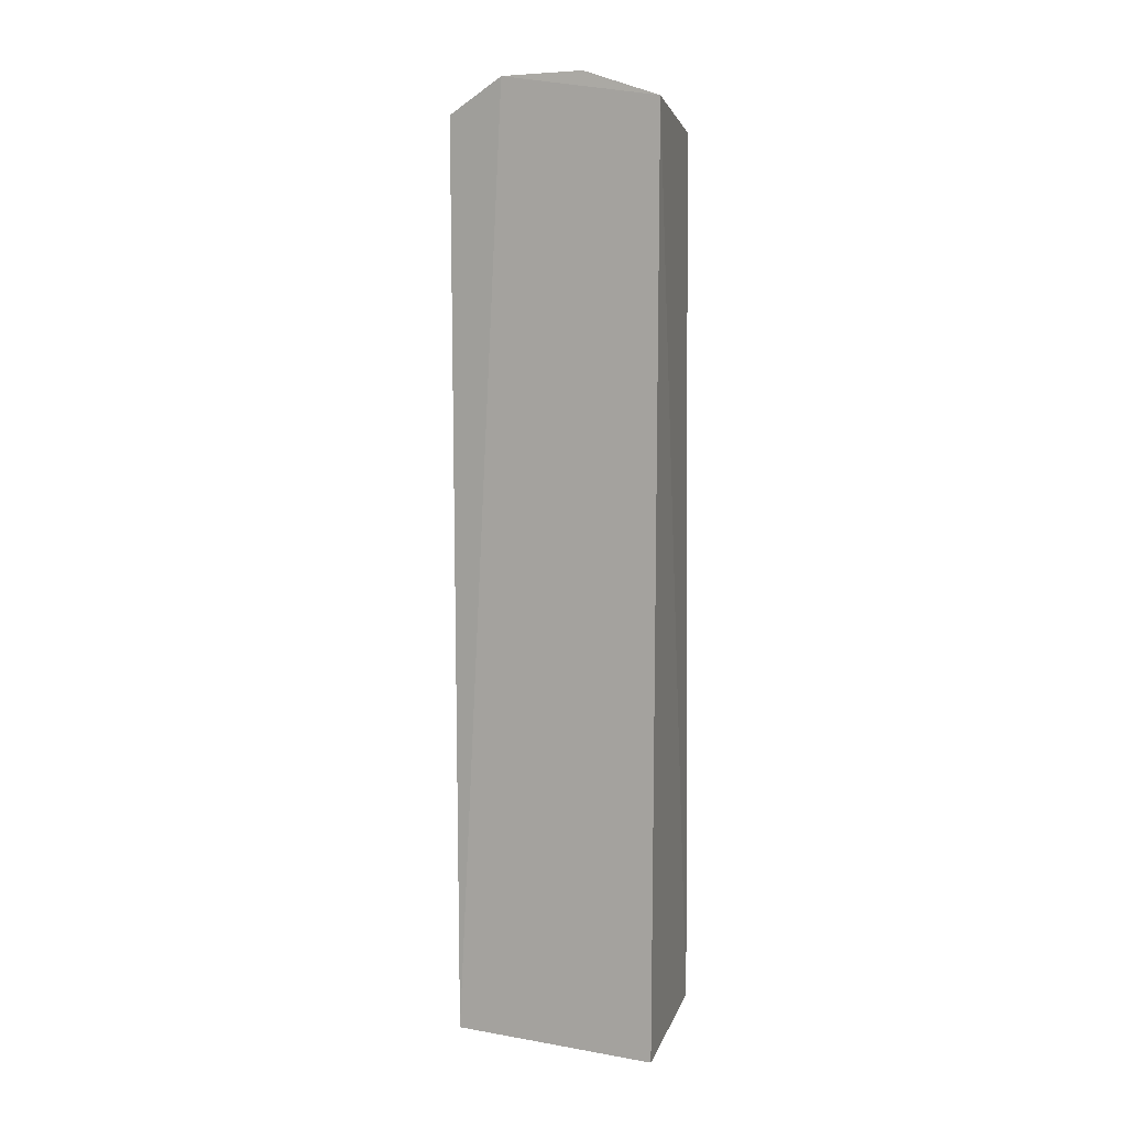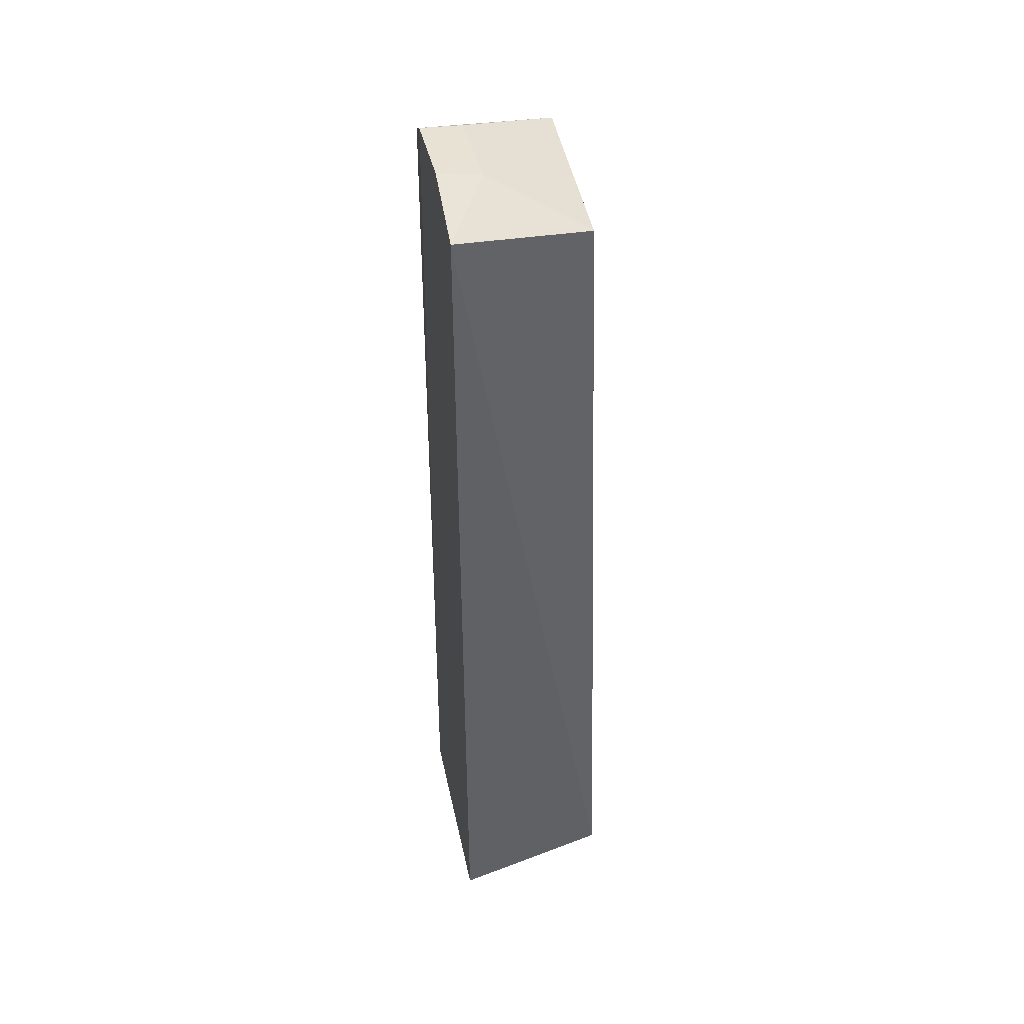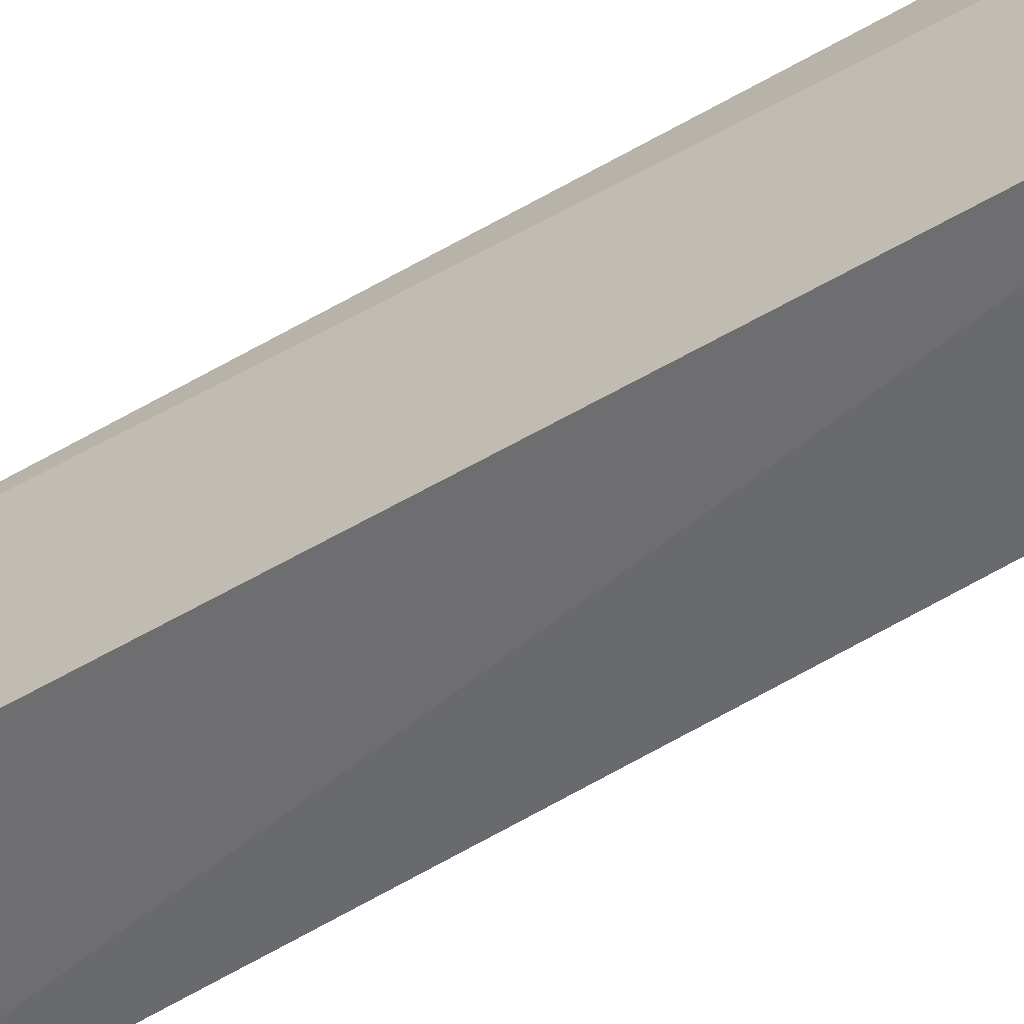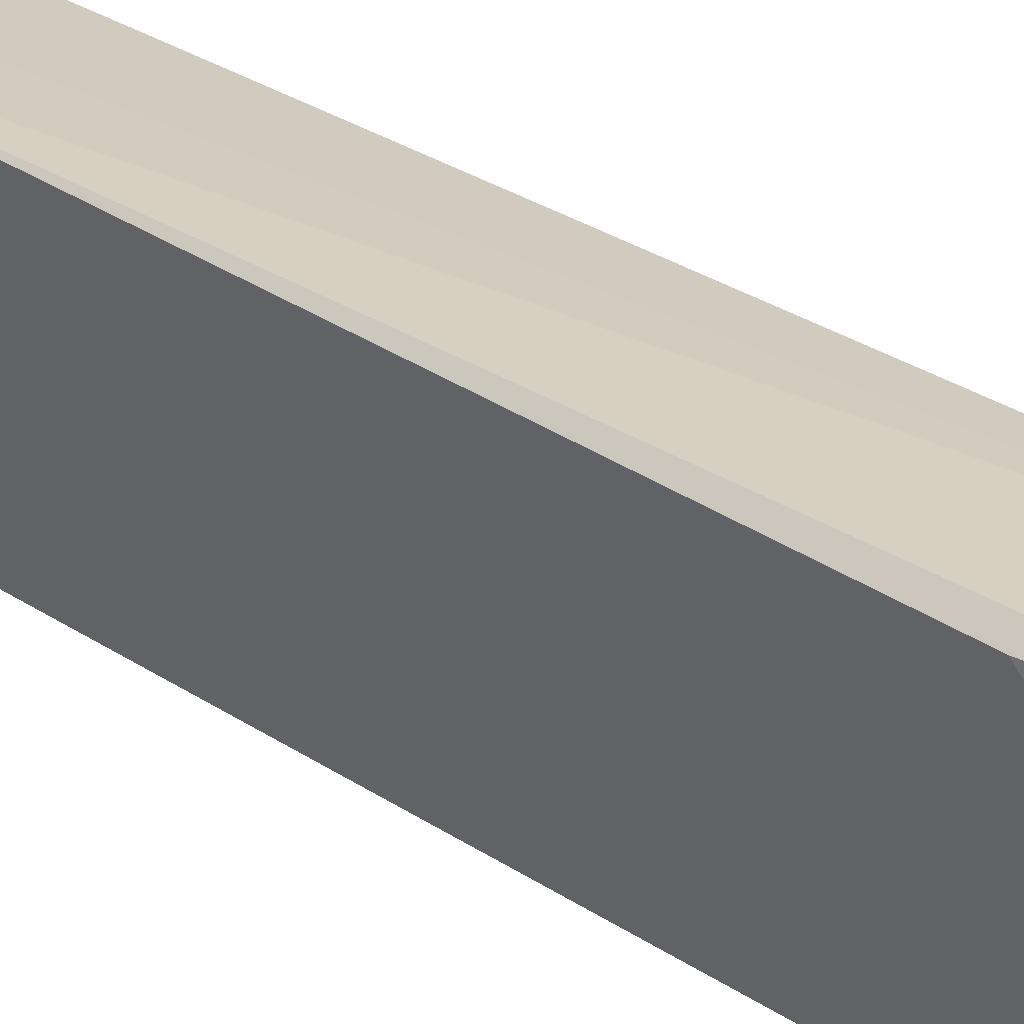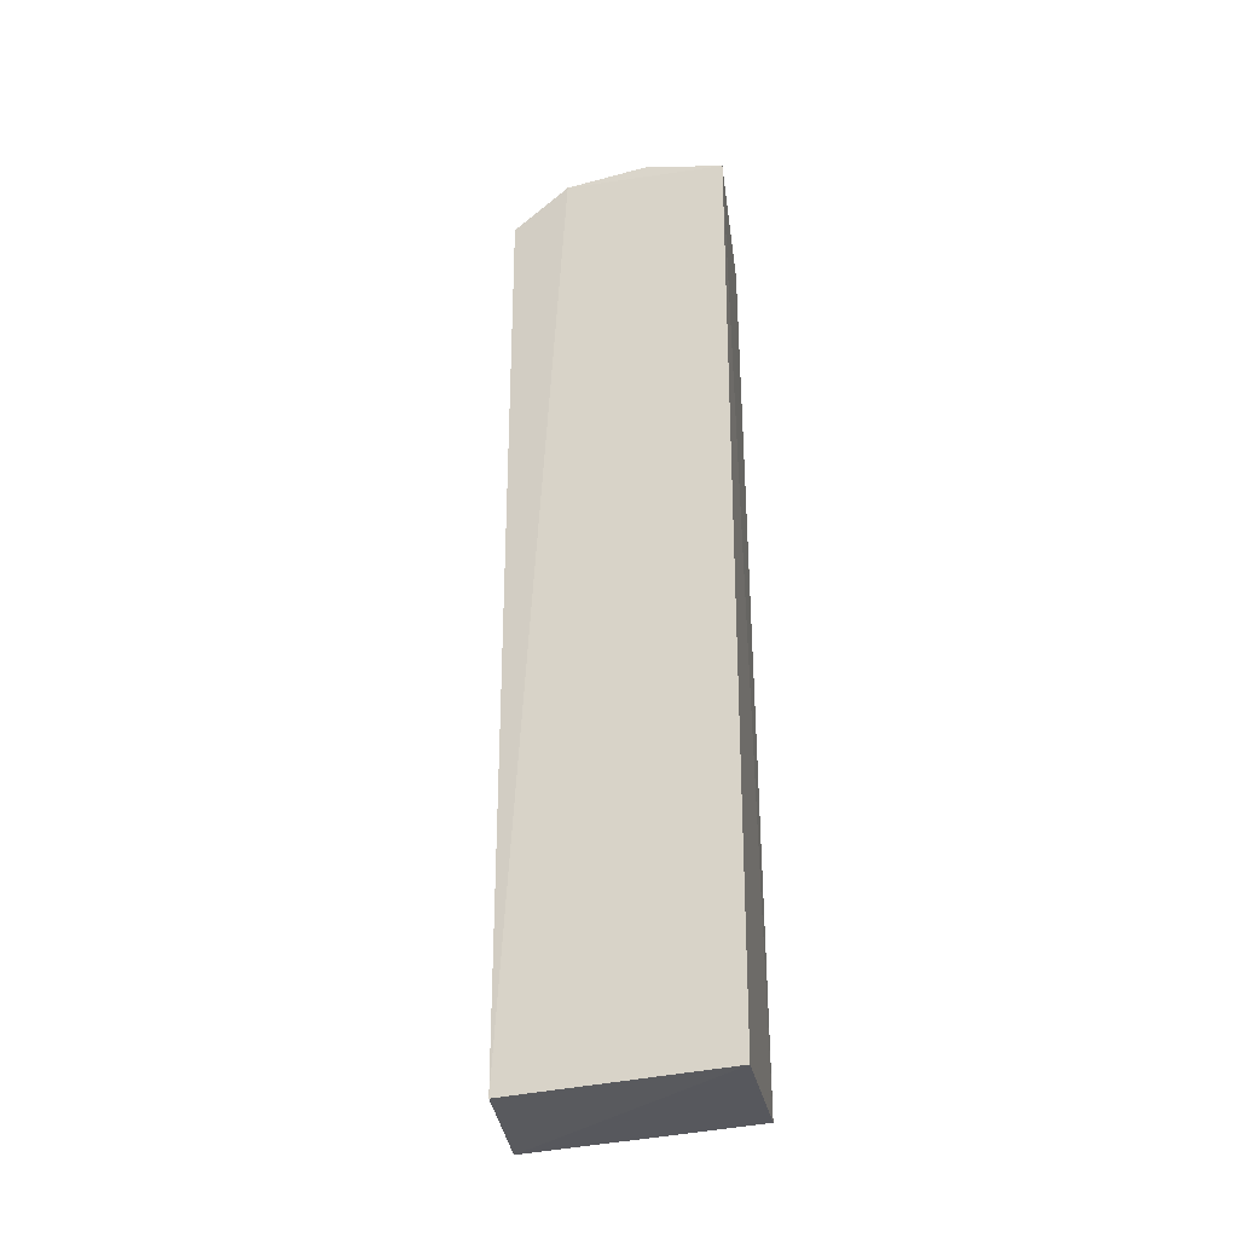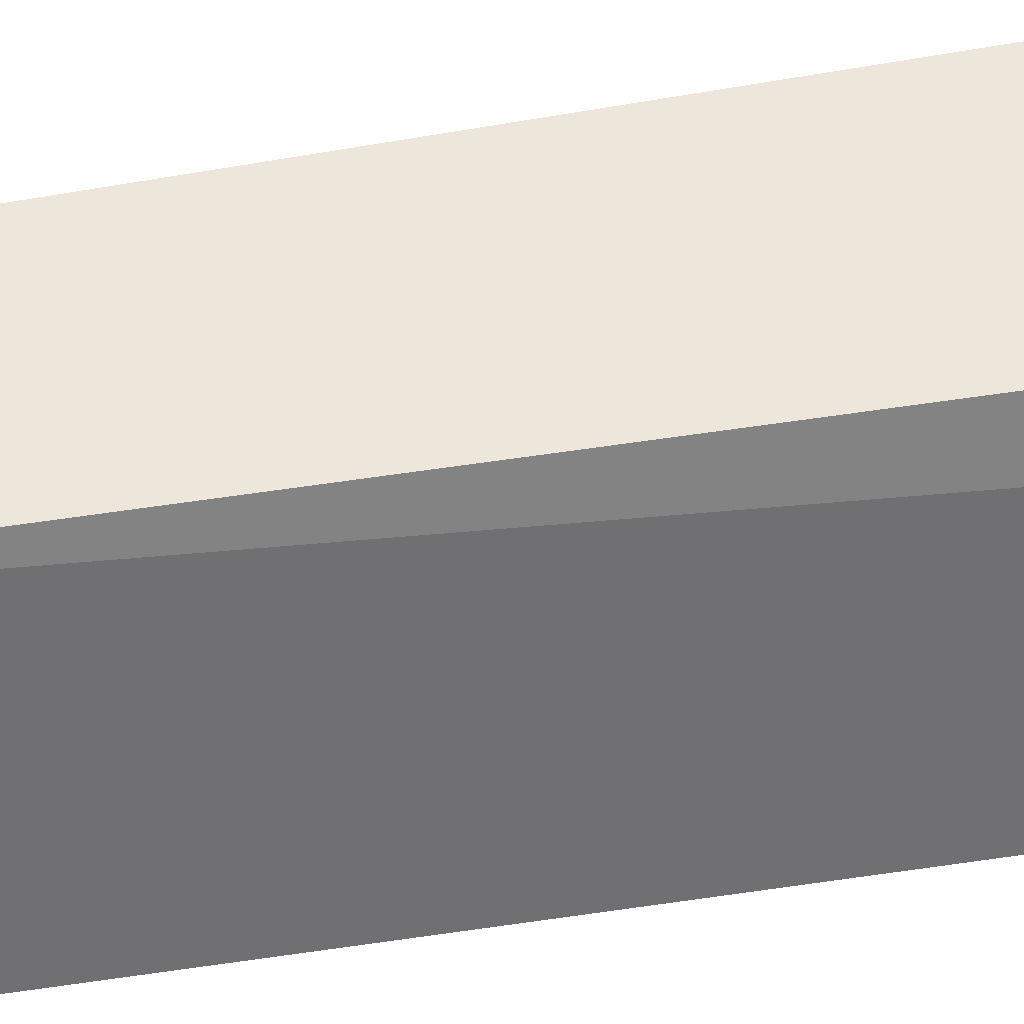
<metadata>
{"format":"obj","ext":"obj","renderer":"f3d","projection":"perspective","resolution":1024,"background":"white","views":[{"elev":7.7,"azim":114.8,"up":"+Y"},{"elev":41.5,"azim":167.0,"up":"+Y"},{"elev":-62.1,"azim":120.0,"up":"+Z"},{"elev":35.8,"azim":-51.2,"up":"+Z"},{"elev":-32.5,"azim":108.9,"up":"+Y"},{"elev":36.8,"azim":77.9,"up":"+Z"}]}
</metadata>
<code>
v -0.07836 0.05153 0.02769
v -0.06874 -0.0261 0.02419
v -0.06902 0.05519 0.02467
v -0.06802 0.0559 0.004845
v -0.08268 -0.02513 0.007556
v -0.06835 0.05814 0.01939
v -0.08114 -0.02592 0.02716
v -0.08026 0.05398 0.007208
v -0.0683 -0.02608 0.005254
v -0.08141 0.054 0.02592
v -0.08344 0.04589 0.02923
v -0.07215 0.05753 0.01194
v -0.08237 0.05093 0.02834
v -0.08271 -0.008559 0.02682
v -0.06825 0.05822 0.01184
v -0.07207 0.05776 0.01973
f 1 2 3
f 6 3 2
f 6 2 4
f 8 4 5
f 9 5 4
f 9 4 2
f 9 7 5
f 9 2 7
f 10 3 6
f 11 7 2
f 11 2 1
f 11 8 5
f 12 4 8
f 12 8 10
f 13 1 3
f 13 3 10
f 13 11 1
f 13 10 8
f 13 8 11
f 14 11 5
f 14 5 7
f 14 7 11
f 15 6 4
f 15 4 12
f 16 12 10
f 16 10 6
f 16 15 12
f 16 6 15

</code>
